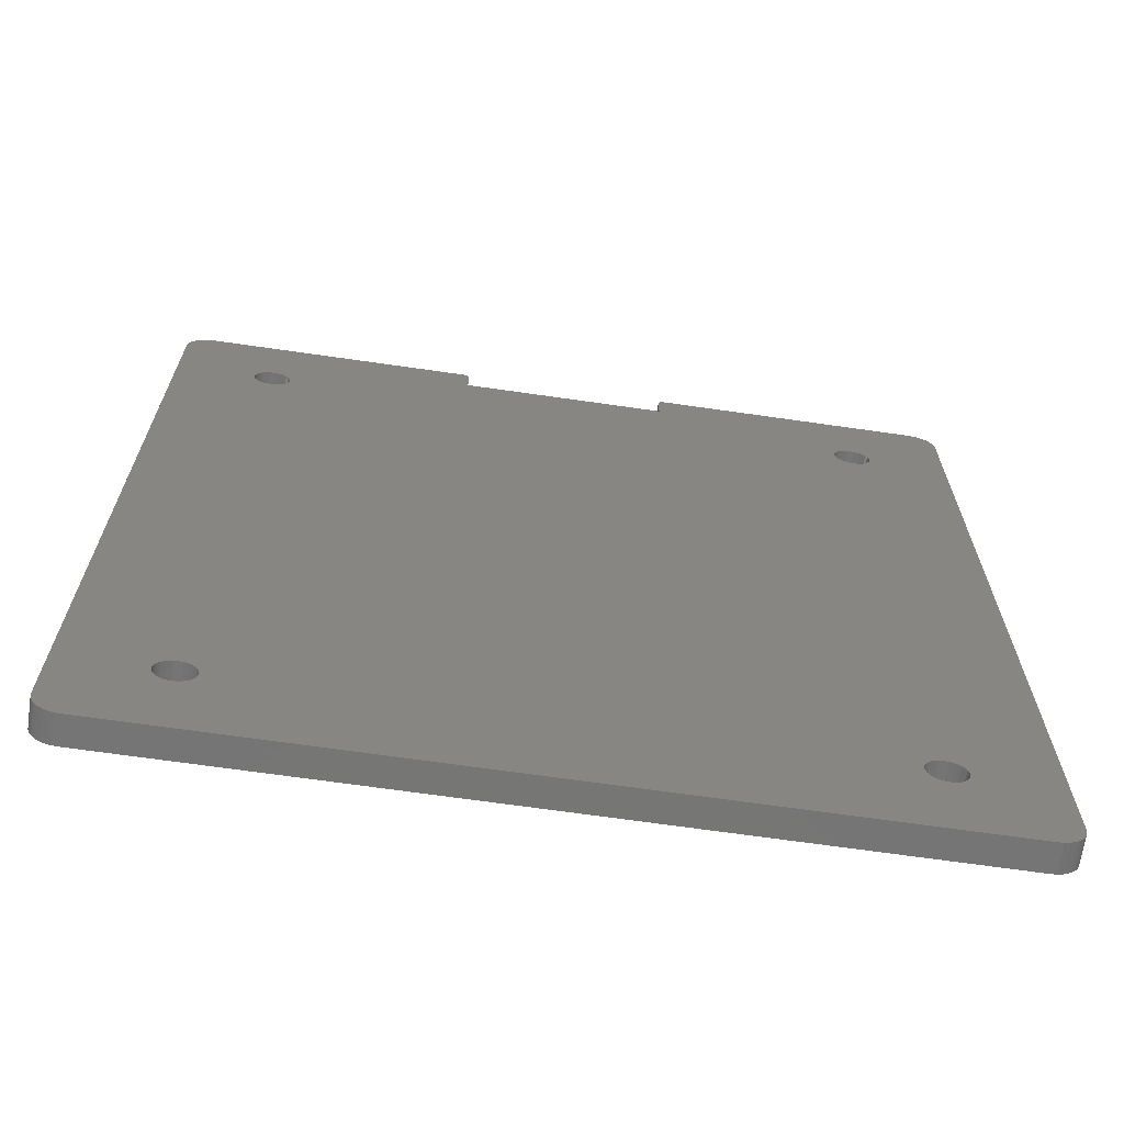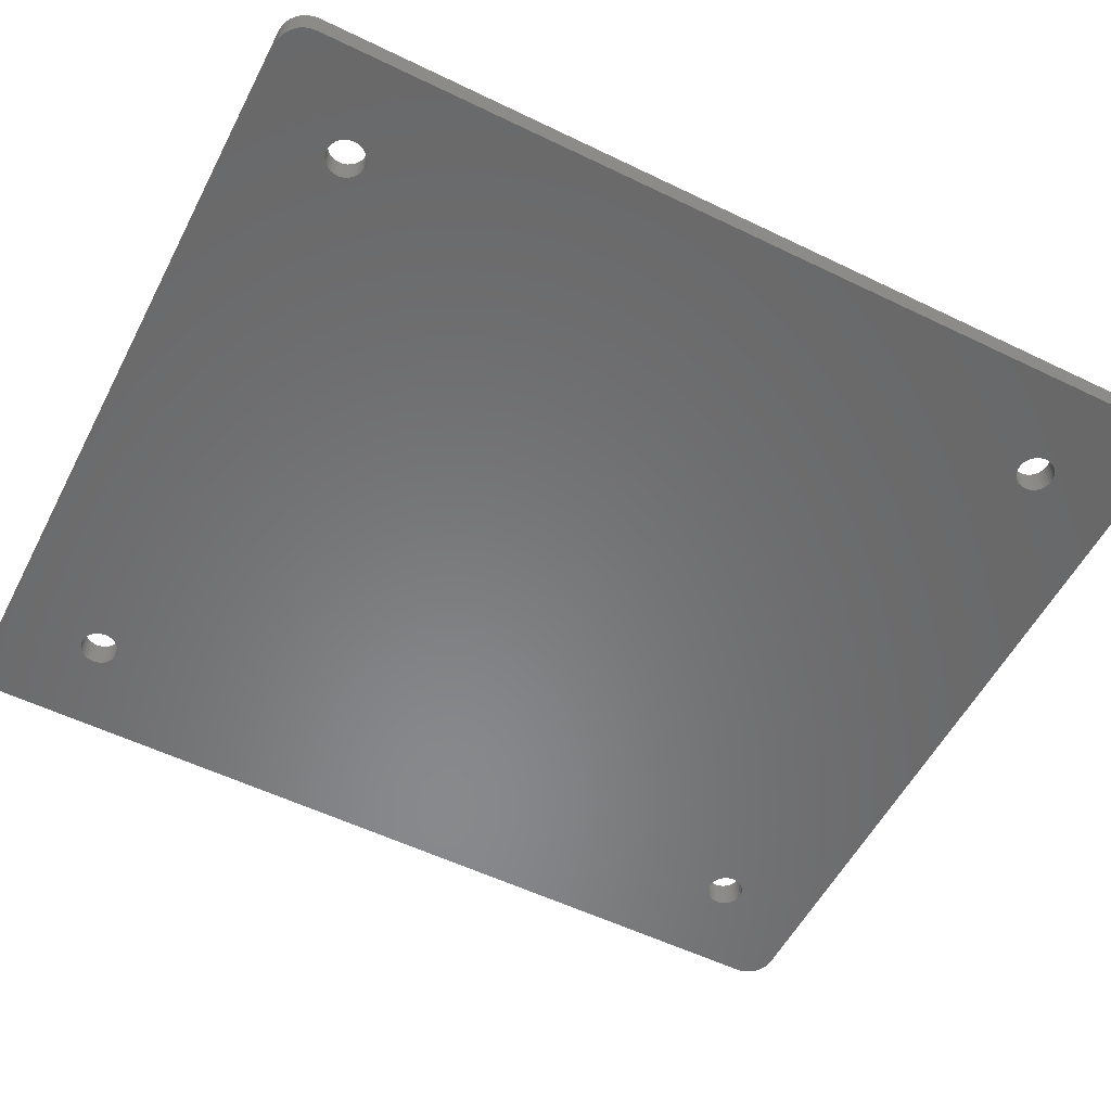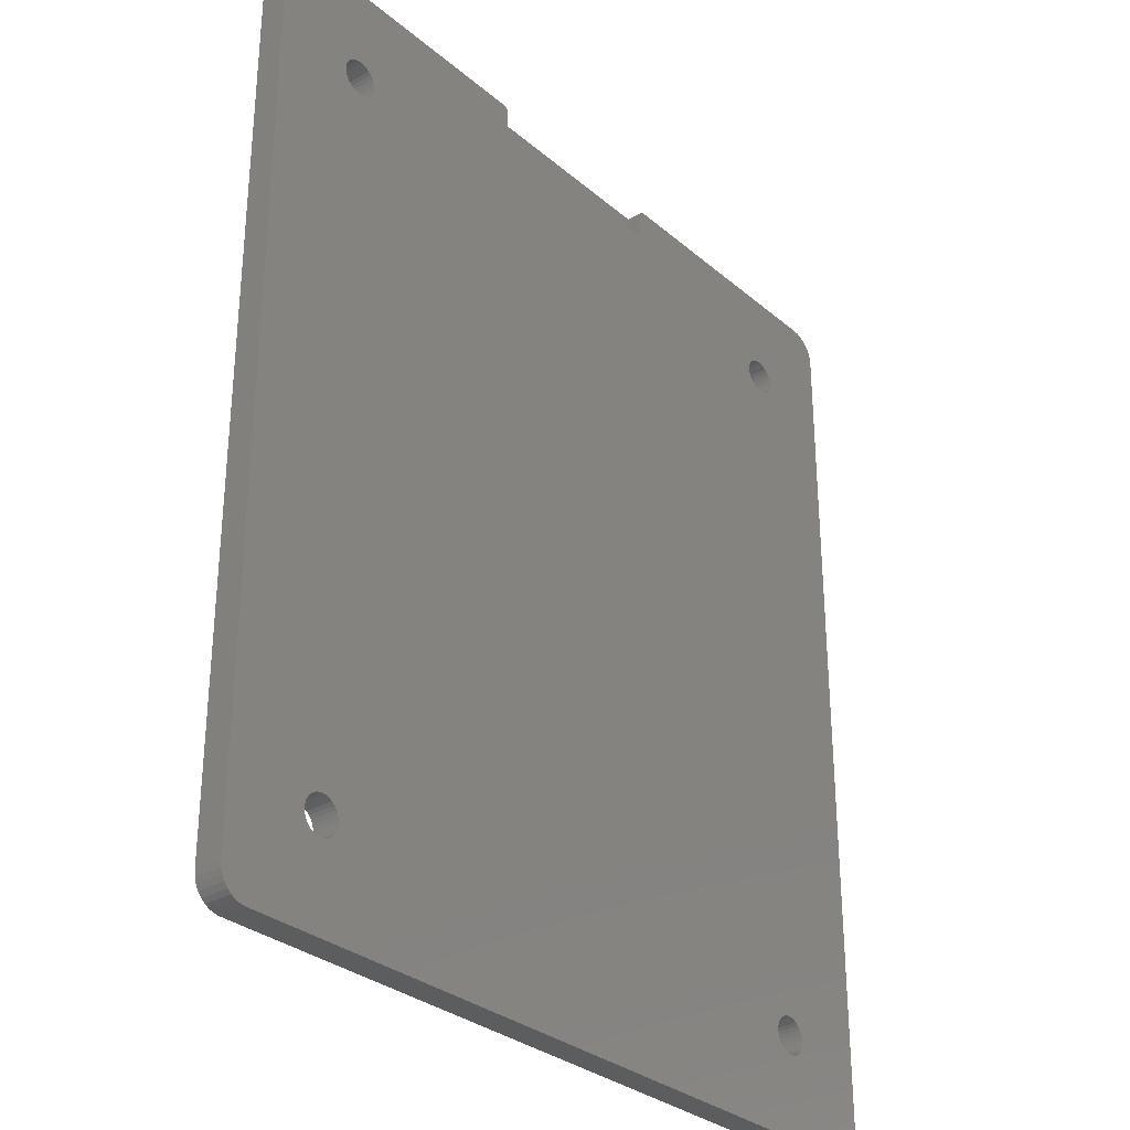
<metadata>
{"format":"stl","ext":"stl","renderer":"f3d","projection":"perspective","resolution":1024,"background":"white","views":[{"elev":-67.9,"azim":-8.2,"up":"+Y"},{"elev":-55.2,"azim":62.9,"up":"+Z"},{"elev":-30.7,"azim":-50.3,"up":"+Y"}]}
</metadata>
<code>
# stl→obj: 368 verts, 748 faces
v 17.9 63.04 0.7
v 17.9 63.04 2
v 17.9 61.13 0.7
v 17.9 61.13 2
v 2.215 4.125 2
v 2.42 4.292 2
v 3.17 55.02 2
v 2.653 4.417 2
v 2.907 4.494 2
v 3.17 4.52 2
v 48.58 4.125 2
v 47.63 55.02 2
v 48.38 4.292 2
v 48.15 4.417 2
v 47.89 4.494 2
v 47.63 4.52 2
v -4 -2 2
v -3.962 -2.39 2
v -3.848 -2.765 2
v -3.663 -3.111 2
v -3.414 -3.414 2
v -3.111 -3.663 2
v -2.765 -3.848 2
v -2.39 -3.962 2
v -2 -4 2
v 3.17 1.82 2
v 2.907 1.846 2
v 2.653 1.923 2
v 2.42 2.048 2
v 2.215 2.215 2
v 2.048 2.42 2
v 1.923 2.653 2
v 1.846 2.907 2
v 1.82 3.17 2
v 1.846 3.433 2
v 1.923 3.687 2
v 2.048 3.92 2
v 2.907 55.05 2
v 2.653 55.12 2
v 2.42 55.25 2
v 2.215 55.42 2
v 2.048 55.62 2
v 1.923 55.85 2
v 1.846 56.11 2
v 1.82 56.37 2
v 47.63 1.82 2
v 47.37 1.846 2
v 3.433 1.846 2
v 52.8 -4 2
v 53.19 -3.962 2
v 53.57 -3.848 2
v 53.91 -3.663 2
v 54.21 -3.414 2
v 54.46 -3.111 2
v 54.65 -2.765 2
v 54.76 -2.39 2
v 54.8 -2 2
v -4 61.54 2
v 1.846 56.63 2
v 1.923 56.89 2
v 2.048 57.12 2
v 2.215 57.32 2
v 2.42 57.49 2
v 2.653 57.62 2
v 2.907 57.69 2
v 3.17 57.72 2
v 3.433 57.69 2
v 47.37 57.69 2
v 47.63 57.72 2
v 32.9 61.13 2
v 17.89 63.14 2
v 17.86 63.23 2
v 17.82 63.32 2
v 17.75 63.39 2
v 17.68 63.46 2
v 17.59 63.5 2
v 17.5 63.53 2
v 17.4 63.54 2
v -2 63.54 2
v -2.39 63.5 2
v -2.765 63.39 2
v -3.111 63.2 2
v -3.414 62.95 2
v -3.663 62.65 2
v -3.848 62.31 2
v -3.962 61.93 2
v 54.8 61.54 2
v 54.76 61.93 2
v 54.65 62.31 2
v 54.46 62.65 2
v 54.21 62.95 2
v 53.91 63.2 2
v 53.57 63.39 2
v 53.19 63.5 2
v 52.8 63.54 2
v 33.4 63.54 2
v 33.3 63.53 2
v 33.21 63.5 2
v 33.12 63.46 2
v 33.05 63.39 2
v 32.98 63.32 2
v 32.94 63.23 2
v 32.91 63.14 2
v 32.9 63.04 2
v 48.98 56.37 2
v 48.95 56.11 2
v 48.88 55.85 2
v 48.75 55.62 2
v 48.58 55.42 2
v 48.38 55.25 2
v 48.15 55.12 2
v 47.89 55.05 2
v 48.75 3.92 2
v 48.88 3.687 2
v 48.95 3.433 2
v 48.98 3.17 2
v 48.95 2.907 2
v 48.88 2.653 2
v 48.75 2.42 2
v 48.58 2.215 2
v 48.38 2.048 2
v 48.15 1.923 2
v 47.89 1.846 2
v 47.89 57.69 2
v 48.15 57.62 2
v 48.38 57.49 2
v 48.58 57.32 2
v 48.75 57.12 2
v 48.88 56.89 2
v 48.95 56.63 2
v 47.11 57.62 2
v 3.687 57.62 2
v 46.88 57.49 2
v 3.92 57.49 2
v 46.68 57.32 2
v 4.125 57.32 2
v 46.51 57.12 2
v 4.292 57.12 2
v 46.38 56.89 2
v 4.417 56.89 2
v 46.31 56.63 2
v 4.494 56.63 2
v 46.28 56.37 2
v 4.52 56.37 2
v 46.31 56.11 2
v 4.494 56.11 2
v 46.38 55.85 2
v 4.417 55.85 2
v 46.51 55.62 2
v 4.292 55.62 2
v 46.68 55.42 2
v 4.125 55.42 2
v 46.88 55.25 2
v 3.92 55.25 2
v 47.11 55.12 2
v 3.687 55.12 2
v 47.37 55.05 2
v 3.433 55.05 2
v 47.37 4.494 2
v 3.433 4.494 2
v 47.11 4.417 2
v 3.687 4.417 2
v 46.88 4.292 2
v 3.92 4.292 2
v 46.68 4.125 2
v 4.125 4.125 2
v 46.51 3.92 2
v 4.292 3.92 2
v 46.38 3.687 2
v 4.417 3.687 2
v 46.31 3.433 2
v 4.494 3.433 2
v 46.28 3.17 2
v 4.52 3.17 2
v 46.31 2.907 2
v 4.494 2.907 2
v 46.38 2.653 2
v 4.417 2.653 2
v 46.51 2.42 2
v 4.292 2.42 2
v 46.68 2.215 2
v 4.125 2.215 2
v 46.88 2.048 2
v 3.92 2.048 2
v 47.11 1.923 2
v 3.687 1.923 2
v -2 63.54 0
v 17.4 63.54 0.7
v 52.8 63.54 0
v 33.4 63.54 0.7
v 17.5 63.53 0.7
v 32.9 61.13 0.7
v 32.9 63.04 0.7
v 17.89 63.14 0.7
v 32.91 63.14 0.7
v 17.86 63.23 0.7
v 32.94 63.23 0.7
v 17.82 63.32 0.7
v 32.98 63.32 0.7
v 17.75 63.39 0.7
v 33.05 63.39 0.7
v 17.68 63.46 0.7
v 33.12 63.46 0.7
v 17.59 63.5 0.7
v 33.21 63.5 0.7
v 33.3 63.53 0.7
v 3.17 55.02 0
v 2.42 4.292 0
v 2.215 4.125 0
v 2.653 4.417 0
v 2.907 4.494 0
v 3.17 4.52 0
v 48.38 4.292 0
v 47.63 55.02 0
v 48.58 4.125 0
v 48.15 4.417 0
v 47.89 4.494 0
v 47.63 4.52 0
v -4 -2 0
v 1.82 56.37 0
v 1.846 56.11 0
v 1.923 55.85 0
v 2.048 55.62 0
v 2.215 55.42 0
v 2.42 55.25 0
v 2.653 55.12 0
v 2.907 55.05 0
v 2.048 3.92 0
v 1.923 3.687 0
v 1.846 3.433 0
v 1.82 3.17 0
v 1.846 2.907 0
v 1.923 2.653 0
v 2.048 2.42 0
v 2.215 2.215 0
v 2.42 2.048 0
v 2.653 1.923 0
v 2.907 1.846 0
v 3.17 1.82 0
v -2 -4 0
v -2.39 -3.962 0
v -2.765 -3.848 0
v -3.111 -3.663 0
v -3.414 -3.414 0
v -3.663 -3.111 0
v -3.848 -2.765 0
v -3.962 -2.39 0
v 47.63 1.82 0
v 54.8 -2 0
v 54.76 -2.39 0
v 54.65 -2.765 0
v 54.46 -3.111 0
v 54.21 -3.414 0
v 53.91 -3.663 0
v 53.57 -3.848 0
v 53.19 -3.962 0
v 52.8 -4 0
v 3.433 1.846 0
v 47.37 1.846 0
v -4 61.54 0
v 3.17 57.72 0
v 2.907 57.69 0
v 2.653 57.62 0
v 2.42 57.49 0
v 2.215 57.32 0
v 2.048 57.12 0
v 1.923 56.89 0
v 1.846 56.63 0
v -3.962 61.93 0
v -3.848 62.31 0
v -3.663 62.65 0
v -3.414 62.95 0
v -3.111 63.2 0
v -2.765 63.39 0
v -2.39 63.5 0
v 47.63 57.72 0
v 47.37 57.69 0
v 3.433 57.69 0
v 47.89 1.846 0
v 48.15 1.923 0
v 48.38 2.048 0
v 48.58 2.215 0
v 48.75 2.42 0
v 48.88 2.653 0
v 48.95 2.907 0
v 48.98 3.17 0
v 48.95 3.433 0
v 48.88 3.687 0
v 48.75 3.92 0
v 47.89 55.05 0
v 48.15 55.12 0
v 48.38 55.25 0
v 48.58 55.42 0
v 48.75 55.62 0
v 48.88 55.85 0
v 48.95 56.11 0
v 48.98 56.37 0
v 54.8 61.54 0
v 48.95 56.63 0
v 48.88 56.89 0
v 48.75 57.12 0
v 48.58 57.32 0
v 48.38 57.49 0
v 48.15 57.62 0
v 47.89 57.69 0
v 53.19 63.5 0
v 53.57 63.39 0
v 53.91 63.2 0
v 54.21 62.95 0
v 54.46 62.65 0
v 54.65 62.31 0
v 54.76 61.93 0
v 3.687 57.62 0
v 47.11 57.62 0
v 3.92 57.49 0
v 46.88 57.49 0
v 4.125 57.32 0
v 46.68 57.32 0
v 4.292 57.12 0
v 46.51 57.12 0
v 4.417 56.89 0
v 46.38 56.89 0
v 4.494 56.63 0
v 46.31 56.63 0
v 4.52 56.37 0
v 46.28 56.37 0
v 4.494 56.11 0
v 46.31 56.11 0
v 4.417 55.85 0
v 46.38 55.85 0
v 4.292 55.62 0
v 46.51 55.62 0
v 4.125 55.42 0
v 46.68 55.42 0
v 3.92 55.25 0
v 46.88 55.25 0
v 3.687 55.12 0
v 47.11 55.12 0
v 3.433 55.05 0
v 47.37 55.05 0
v 3.433 4.494 0
v 47.37 4.494 0
v 3.687 4.417 0
v 47.11 4.417 0
v 3.92 4.292 0
v 46.88 4.292 0
v 4.125 4.125 0
v 46.68 4.125 0
v 4.292 3.92 0
v 46.51 3.92 0
v 4.417 3.687 0
v 46.38 3.687 0
v 4.494 3.433 0
v 46.31 3.433 0
v 4.52 3.17 0
v 46.28 3.17 0
v 4.494 2.907 0
v 46.31 2.907 0
v 4.417 2.653 0
v 46.38 2.653 0
v 4.292 2.42 0
v 46.51 2.42 0
v 4.125 2.215 0
v 46.68 2.215 0
v 3.92 2.048 0
v 46.88 2.048 0
v 3.687 1.923 0
v 47.11 1.923 0
f 1 2 3
f 3 2 4
f 5 6 7
f 6 8 7
f 8 9 7
f 9 10 7
f 11 12 13
f 13 12 14
f 14 12 15
f 15 12 16
f 17 18 19
f 17 19 20
f 17 20 21
f 17 21 22
f 17 22 23
f 17 23 24
f 17 24 25
f 17 25 26
f 17 26 27
f 17 27 28
f 17 28 29
f 17 29 30
f 17 30 31
f 17 31 32
f 17 32 33
f 17 33 34
f 17 34 35
f 17 35 36
f 17 36 37
f 17 37 5
f 17 5 7
f 17 7 38
f 17 38 39
f 17 39 40
f 17 40 41
f 17 41 42
f 17 42 43
f 17 43 44
f 17 44 45
f 46 47 48
f 46 48 26
f 46 26 25
f 46 25 49
f 46 49 50
f 46 50 51
f 46 51 52
f 46 52 53
f 46 53 54
f 46 54 55
f 46 55 56
f 46 56 57
f 58 17 45
f 58 45 59
f 58 59 60
f 58 60 61
f 58 61 62
f 58 62 63
f 58 63 64
f 58 64 65
f 58 65 66
f 66 67 68
f 66 68 69
f 66 69 70
f 66 70 4
f 66 4 2
f 66 2 71
f 66 71 72
f 66 72 73
f 66 73 74
f 66 74 75
f 66 75 76
f 66 76 77
f 66 77 78
f 66 78 79
f 66 79 80
f 66 80 81
f 66 81 82
f 66 82 83
f 66 83 84
f 66 84 85
f 66 85 86
f 66 86 58
f 69 87 88
f 69 88 89
f 69 89 90
f 69 90 91
f 69 91 92
f 69 92 93
f 69 93 94
f 69 94 95
f 69 95 96
f 69 96 97
f 69 97 98
f 69 98 99
f 69 99 100
f 69 100 101
f 69 101 102
f 69 102 103
f 69 103 104
f 69 104 70
f 57 105 106
f 57 106 107
f 57 107 108
f 57 108 109
f 57 109 110
f 57 110 111
f 57 111 112
f 57 112 12
f 57 12 11
f 57 11 113
f 57 113 114
f 57 114 115
f 57 115 116
f 57 116 117
f 57 117 118
f 57 118 119
f 57 119 120
f 57 120 121
f 57 121 122
f 57 122 123
f 57 123 46
f 87 69 124
f 87 124 125
f 87 125 126
f 87 126 127
f 87 127 128
f 87 128 129
f 87 129 130
f 87 130 105
f 87 105 57
f 68 67 131
f 131 67 132
f 131 132 133
f 133 132 134
f 133 134 135
f 135 134 136
f 135 136 137
f 137 136 138
f 137 138 139
f 139 138 140
f 139 140 141
f 141 140 142
f 141 142 143
f 143 142 144
f 143 144 145
f 145 144 146
f 145 146 147
f 147 146 148
f 147 148 149
f 149 148 150
f 149 150 151
f 151 150 152
f 151 152 153
f 153 152 154
f 153 154 155
f 155 154 156
f 155 156 157
f 157 156 158
f 157 158 12
f 12 158 7
f 12 7 16
f 16 7 10
f 16 10 159
f 159 10 160
f 159 160 161
f 161 160 162
f 161 162 163
f 163 162 164
f 163 164 165
f 165 164 166
f 165 166 167
f 167 166 168
f 167 168 169
f 169 168 170
f 169 170 171
f 171 170 172
f 171 172 173
f 173 172 174
f 173 174 175
f 175 174 176
f 175 176 177
f 177 176 178
f 177 178 179
f 179 178 180
f 179 180 181
f 181 180 182
f 181 182 183
f 183 182 184
f 183 184 185
f 185 184 186
f 185 186 47
f 47 186 48
f 79 78 187
f 187 78 188
f 187 188 189
f 189 188 190
f 189 190 95
f 95 190 96
f 190 188 191
f 3 192 1
f 1 192 193
f 1 193 194
f 194 193 195
f 194 195 196
f 196 195 197
f 196 197 198
f 198 197 199
f 198 199 200
f 200 199 201
f 200 201 202
f 202 201 203
f 202 203 204
f 204 203 205
f 204 205 191
f 191 205 206
f 191 206 190
f 2 1 71
f 71 1 194
f 71 194 72
f 72 194 196
f 72 196 73
f 73 196 198
f 73 198 74
f 74 198 200
f 74 200 75
f 75 200 202
f 75 202 76
f 76 202 204
f 76 204 77
f 77 204 191
f 77 191 78
f 78 191 188
f 192 70 193
f 193 70 104
f 207 208 209
f 207 210 208
f 207 211 210
f 207 212 211
f 213 214 215
f 216 214 213
f 217 214 216
f 218 214 217
f 219 220 221
f 219 221 222
f 219 222 223
f 219 223 224
f 219 224 225
f 219 225 226
f 219 226 227
f 219 227 207
f 219 207 209
f 219 209 228
f 219 228 229
f 219 229 230
f 219 230 231
f 219 231 232
f 219 232 233
f 219 233 234
f 219 234 235
f 219 235 236
f 219 236 237
f 219 237 238
f 219 238 239
f 219 239 240
f 219 240 241
f 219 241 242
f 219 242 243
f 219 243 244
f 219 244 245
f 219 245 246
f 219 246 247
f 248 249 250
f 248 250 251
f 248 251 252
f 248 252 253
f 248 253 254
f 248 254 255
f 248 255 256
f 248 256 257
f 248 257 240
f 248 240 239
f 248 239 258
f 248 258 259
f 260 261 262
f 260 262 263
f 260 263 264
f 260 264 265
f 260 265 266
f 260 266 267
f 260 267 268
f 260 268 220
f 260 220 219
f 261 260 269
f 261 269 270
f 261 270 271
f 261 271 272
f 261 272 273
f 261 273 274
f 261 274 275
f 261 275 187
f 261 187 189
f 261 189 276
f 261 276 277
f 261 277 278
f 249 248 279
f 249 279 280
f 249 280 281
f 249 281 282
f 249 282 283
f 249 283 284
f 249 284 285
f 249 285 286
f 249 286 287
f 249 287 288
f 249 288 289
f 249 289 215
f 249 215 214
f 249 214 290
f 249 290 291
f 249 291 292
f 249 292 293
f 249 293 294
f 249 294 295
f 249 295 296
f 249 296 297
f 298 249 297
f 298 297 299
f 298 299 300
f 298 300 301
f 298 301 302
f 298 302 303
f 298 303 304
f 298 304 305
f 298 305 276
f 276 189 306
f 276 306 307
f 276 307 308
f 276 308 309
f 276 309 310
f 276 310 311
f 276 311 312
f 276 312 298
f 278 277 313
f 313 277 314
f 313 314 315
f 315 314 316
f 315 316 317
f 317 316 318
f 317 318 319
f 319 318 320
f 319 320 321
f 321 320 322
f 321 322 323
f 323 322 324
f 323 324 325
f 325 324 326
f 325 326 327
f 327 326 328
f 327 328 329
f 329 328 330
f 329 330 331
f 331 330 332
f 331 332 333
f 333 332 334
f 333 334 335
f 335 334 336
f 335 336 337
f 337 336 338
f 337 338 339
f 339 338 340
f 339 340 207
f 207 340 214
f 207 214 212
f 212 214 218
f 212 218 341
f 341 218 342
f 341 342 343
f 343 342 344
f 343 344 345
f 345 344 346
f 345 346 347
f 347 346 348
f 347 348 349
f 349 348 350
f 349 350 351
f 351 350 352
f 351 352 353
f 353 352 354
f 353 354 355
f 355 354 356
f 355 356 357
f 357 356 358
f 357 358 359
f 359 358 360
f 359 360 361
f 361 360 362
f 361 362 363
f 363 362 364
f 363 364 365
f 365 364 366
f 365 366 367
f 367 366 368
f 367 368 258
f 258 368 259
f 96 190 97
f 97 190 206
f 97 206 98
f 98 206 205
f 98 205 99
f 99 205 203
f 99 203 100
f 100 203 201
f 100 201 101
f 101 201 199
f 101 199 102
f 102 199 197
f 102 197 103
f 103 197 195
f 103 195 104
f 104 195 193
f 58 260 17
f 17 260 219
f 260 58 269
f 269 58 86
f 269 86 270
f 270 86 85
f 270 85 271
f 271 85 84
f 271 84 272
f 272 84 83
f 272 83 273
f 273 83 82
f 273 82 274
f 274 82 81
f 274 81 275
f 275 81 80
f 275 80 187
f 187 80 79
f 57 249 87
f 87 249 298
f 189 95 306
f 306 95 94
f 306 94 307
f 307 94 93
f 307 93 308
f 308 93 92
f 308 92 309
f 309 92 91
f 309 91 310
f 310 91 90
f 310 90 311
f 311 90 89
f 311 89 312
f 312 89 88
f 312 88 298
f 298 88 87
f 257 49 240
f 240 49 25
f 249 57 250
f 250 57 56
f 250 56 251
f 251 56 55
f 251 55 252
f 252 55 54
f 252 54 253
f 253 54 53
f 253 53 254
f 254 53 52
f 254 52 255
f 255 52 51
f 255 51 256
f 256 51 50
f 256 50 257
f 257 50 49
f 240 25 241
f 241 25 24
f 241 24 242
f 242 24 23
f 242 23 243
f 243 23 22
f 243 22 244
f 244 22 21
f 244 21 245
f 245 21 20
f 245 20 246
f 246 20 19
f 246 19 247
f 247 19 18
f 247 18 219
f 219 18 17
f 70 192 4
f 4 192 3
f 34 231 35
f 35 231 230
f 35 230 36
f 36 230 229
f 36 229 37
f 37 229 228
f 37 228 5
f 5 228 209
f 5 209 6
f 6 209 208
f 6 208 8
f 8 208 210
f 8 210 9
f 9 210 211
f 9 211 10
f 10 211 212
f 10 212 160
f 160 212 341
f 160 341 162
f 162 341 343
f 162 343 164
f 164 343 345
f 164 345 166
f 166 345 347
f 166 347 168
f 168 347 349
f 168 349 170
f 170 349 351
f 170 351 172
f 172 351 353
f 172 353 174
f 174 353 355
f 174 355 176
f 176 355 357
f 176 357 178
f 178 357 359
f 178 359 180
f 180 359 361
f 180 361 182
f 182 361 363
f 182 363 184
f 184 363 365
f 184 365 186
f 186 365 367
f 186 367 48
f 48 367 258
f 48 258 26
f 26 258 239
f 26 239 27
f 27 239 238
f 27 238 28
f 28 238 237
f 28 237 29
f 29 237 236
f 29 236 30
f 30 236 235
f 30 235 31
f 31 235 234
f 31 234 32
f 32 234 233
f 32 233 33
f 33 233 232
f 33 232 34
f 34 232 231
f 116 286 117
f 117 286 285
f 117 285 118
f 118 285 284
f 118 284 119
f 119 284 283
f 119 283 120
f 120 283 282
f 120 282 121
f 121 282 281
f 121 281 122
f 122 281 280
f 122 280 123
f 123 280 279
f 123 279 46
f 46 279 248
f 46 248 47
f 47 248 259
f 47 259 185
f 185 259 368
f 185 368 183
f 183 368 366
f 183 366 181
f 181 366 364
f 181 364 179
f 179 364 362
f 179 362 177
f 177 362 360
f 177 360 175
f 175 360 358
f 175 358 173
f 173 358 356
f 173 356 171
f 171 356 354
f 171 354 169
f 169 354 352
f 169 352 167
f 167 352 350
f 167 350 165
f 165 350 348
f 165 348 163
f 163 348 346
f 163 346 161
f 161 346 344
f 161 344 159
f 159 344 342
f 159 342 16
f 16 342 218
f 16 218 15
f 15 218 217
f 15 217 14
f 14 217 216
f 14 216 13
f 13 216 213
f 13 213 11
f 11 213 215
f 11 215 113
f 113 215 289
f 113 289 114
f 114 289 288
f 114 288 115
f 115 288 287
f 115 287 116
f 116 287 286
f 105 297 106
f 106 297 296
f 106 296 107
f 107 296 295
f 107 295 108
f 108 295 294
f 108 294 109
f 109 294 293
f 109 293 110
f 110 293 292
f 110 292 111
f 111 292 291
f 111 291 112
f 112 291 290
f 112 290 12
f 12 290 214
f 12 214 157
f 157 214 340
f 157 340 155
f 155 340 338
f 155 338 153
f 153 338 336
f 153 336 151
f 151 336 334
f 151 334 149
f 149 334 332
f 149 332 147
f 147 332 330
f 147 330 145
f 145 330 328
f 145 328 143
f 143 328 326
f 143 326 141
f 141 326 324
f 141 324 139
f 139 324 322
f 139 322 137
f 137 322 320
f 137 320 135
f 135 320 318
f 135 318 133
f 133 318 316
f 133 316 131
f 131 316 314
f 131 314 68
f 68 314 277
f 68 277 69
f 69 277 276
f 69 276 124
f 124 276 305
f 124 305 125
f 125 305 304
f 125 304 126
f 126 304 303
f 126 303 127
f 127 303 302
f 127 302 128
f 128 302 301
f 128 301 129
f 129 301 300
f 129 300 130
f 130 300 299
f 130 299 105
f 105 299 297
f 45 220 59
f 59 220 268
f 59 268 60
f 60 268 267
f 60 267 61
f 61 267 266
f 61 266 62
f 62 266 265
f 62 265 63
f 63 265 264
f 63 264 64
f 64 264 263
f 64 263 65
f 65 263 262
f 65 262 66
f 66 262 261
f 66 261 67
f 67 261 278
f 67 278 132
f 132 278 313
f 132 313 134
f 134 313 315
f 134 315 136
f 136 315 317
f 136 317 138
f 138 317 319
f 138 319 140
f 140 319 321
f 140 321 142
f 142 321 323
f 142 323 144
f 144 323 325
f 144 325 146
f 146 325 327
f 146 327 148
f 148 327 329
f 148 329 150
f 150 329 331
f 150 331 152
f 152 331 333
f 152 333 154
f 154 333 335
f 154 335 156
f 156 335 337
f 156 337 158
f 158 337 339
f 158 339 7
f 7 339 207
f 7 207 38
f 38 207 227
f 38 227 39
f 39 227 226
f 39 226 40
f 40 226 225
f 40 225 41
f 41 225 224
f 41 224 42
f 42 224 223
f 42 223 43
f 43 223 222
f 43 222 44
f 44 222 221
f 44 221 45
f 45 221 220

</code>
